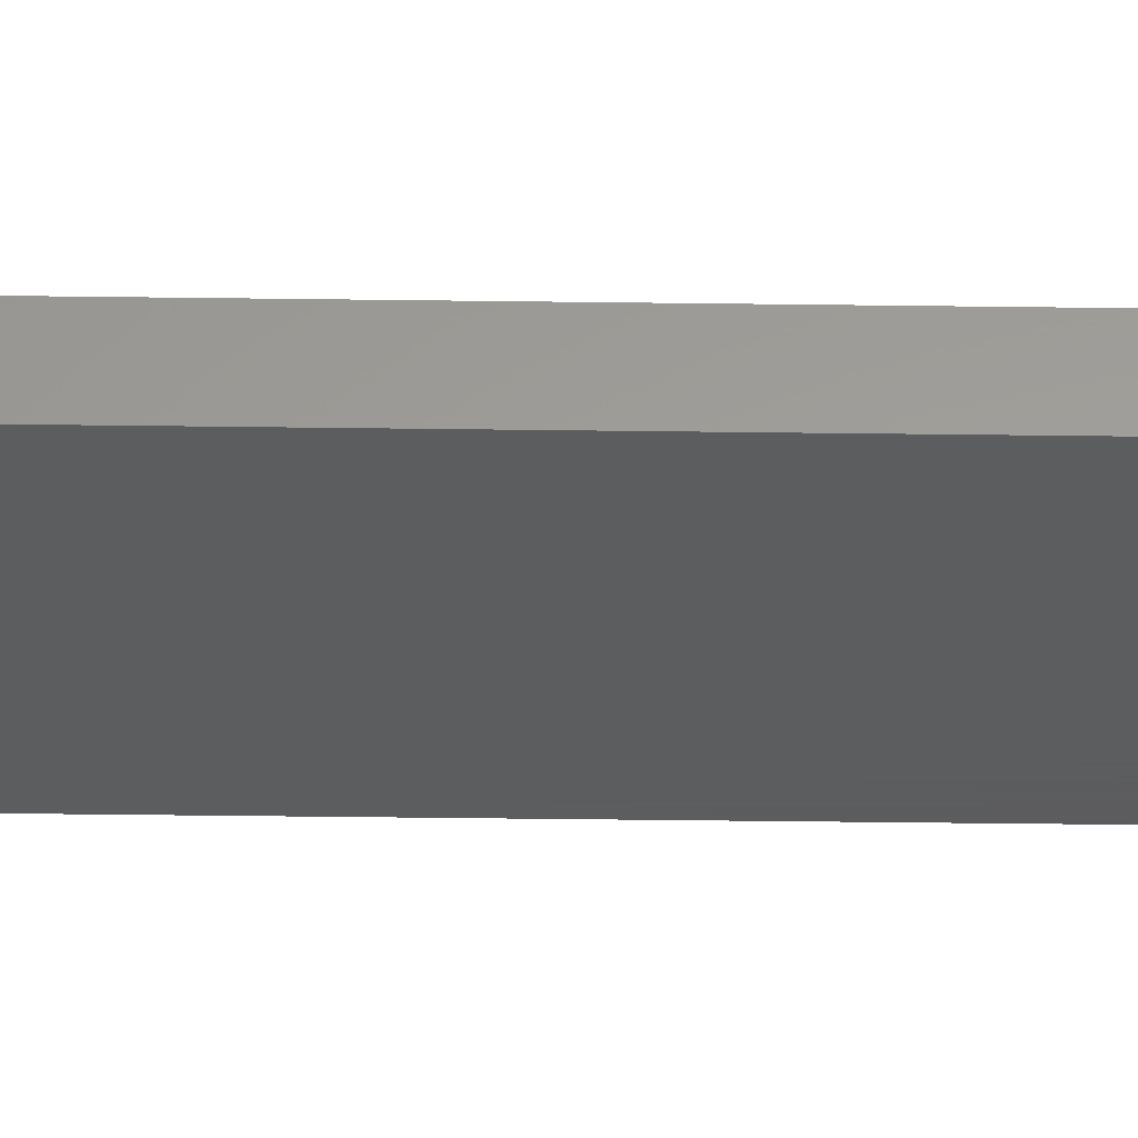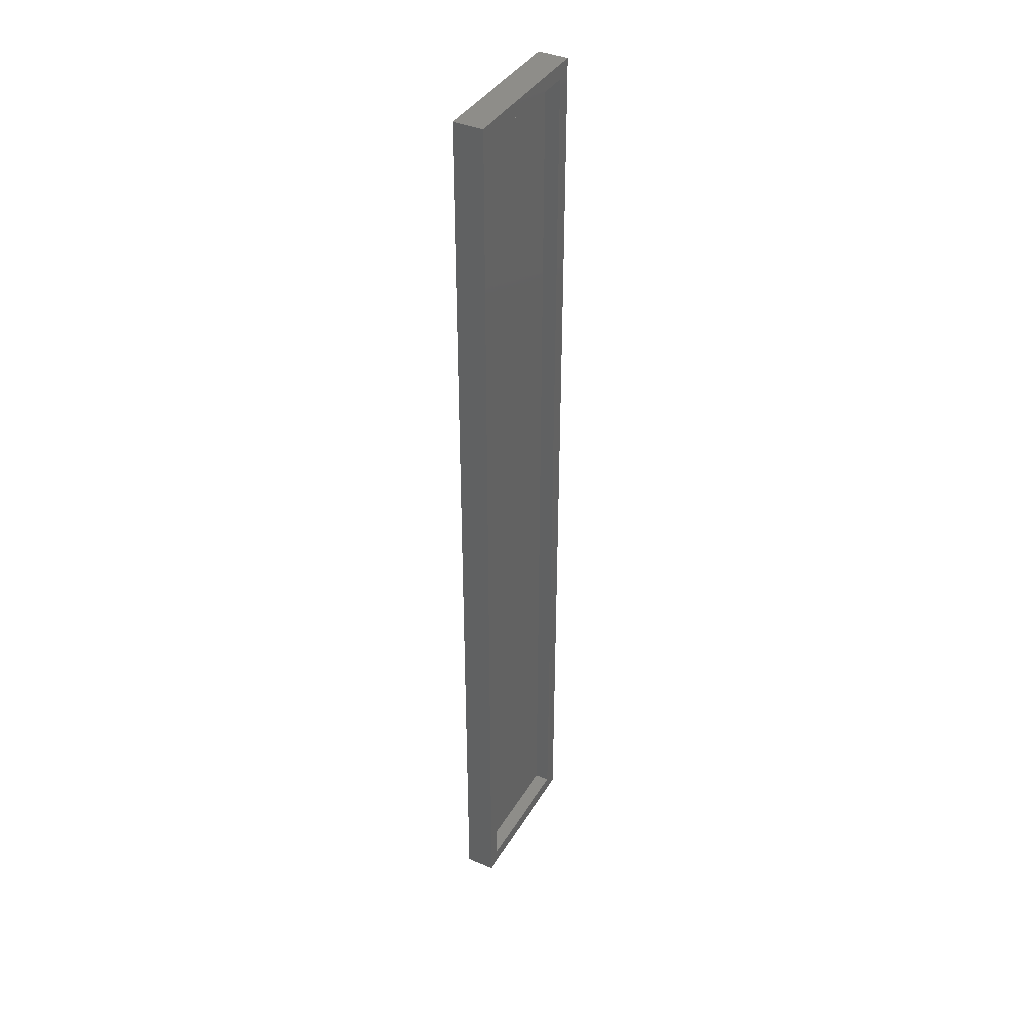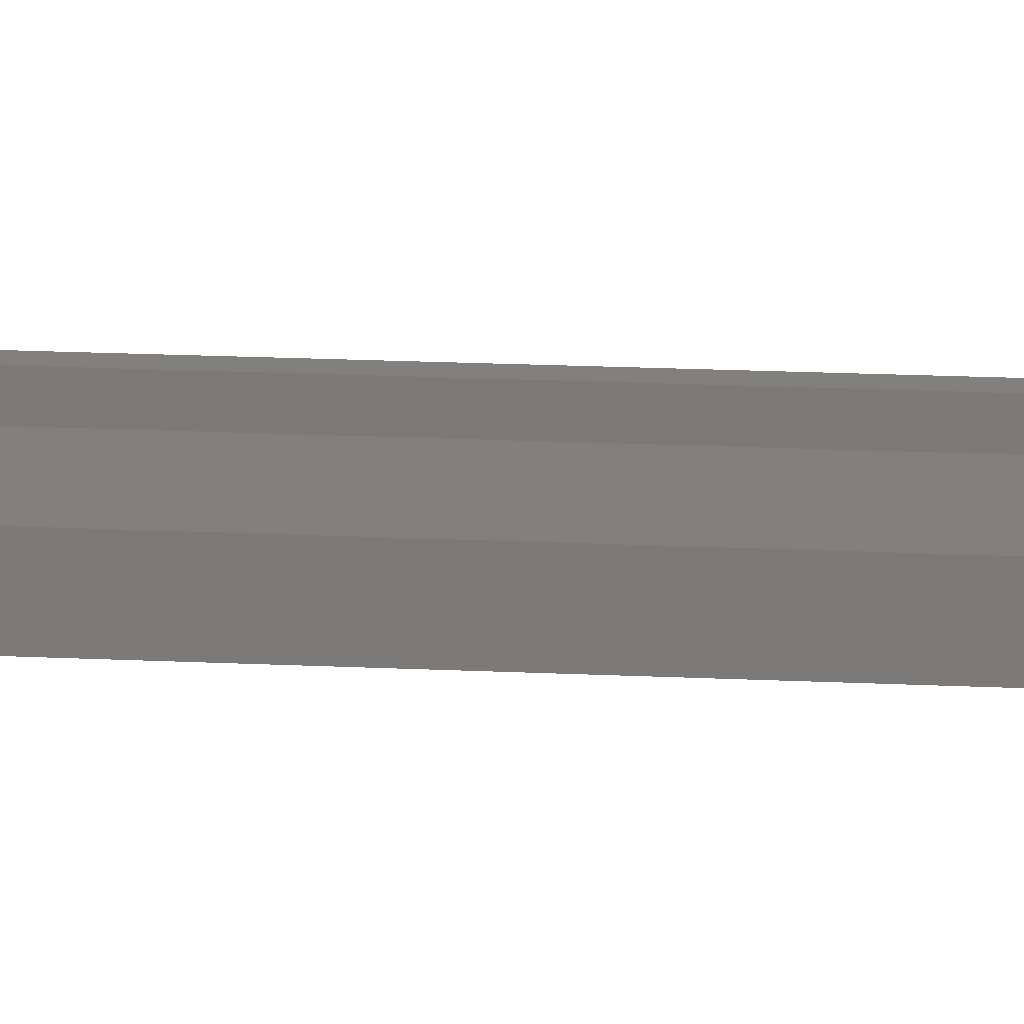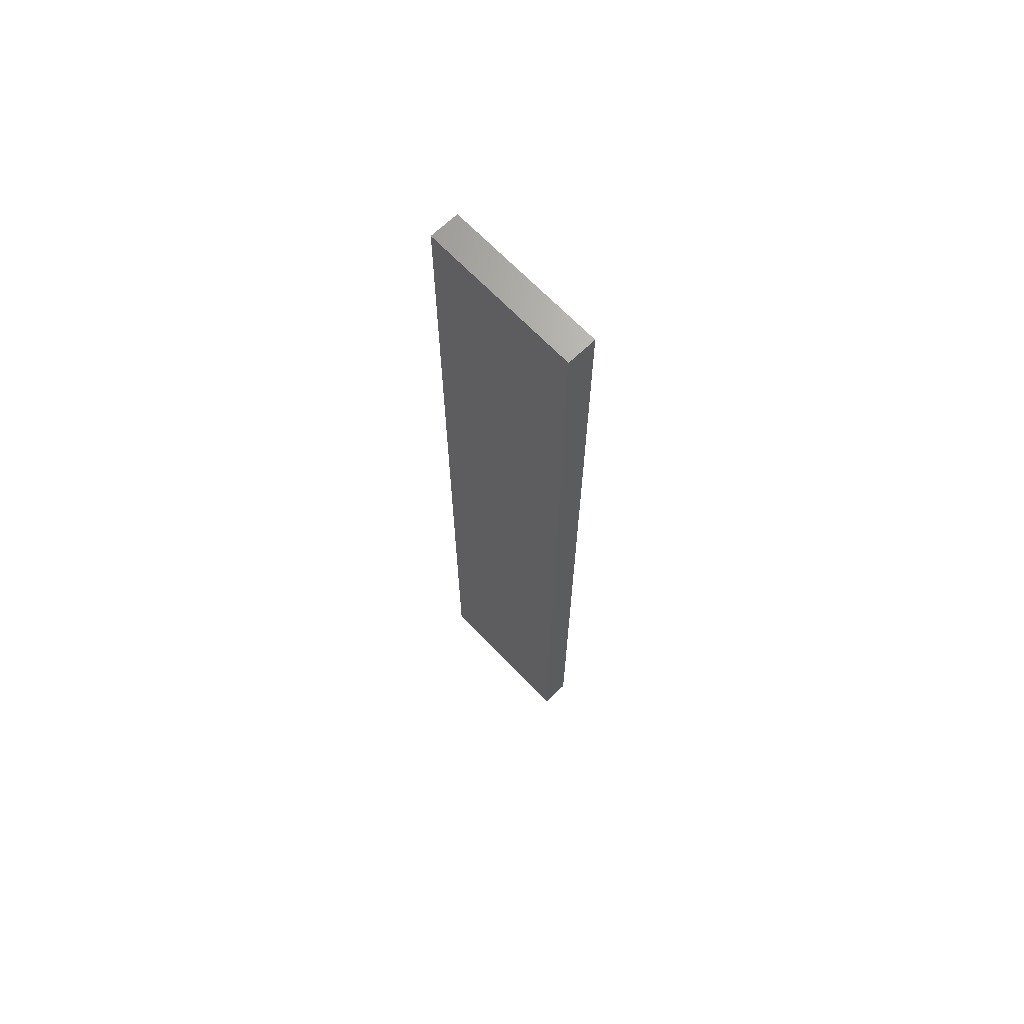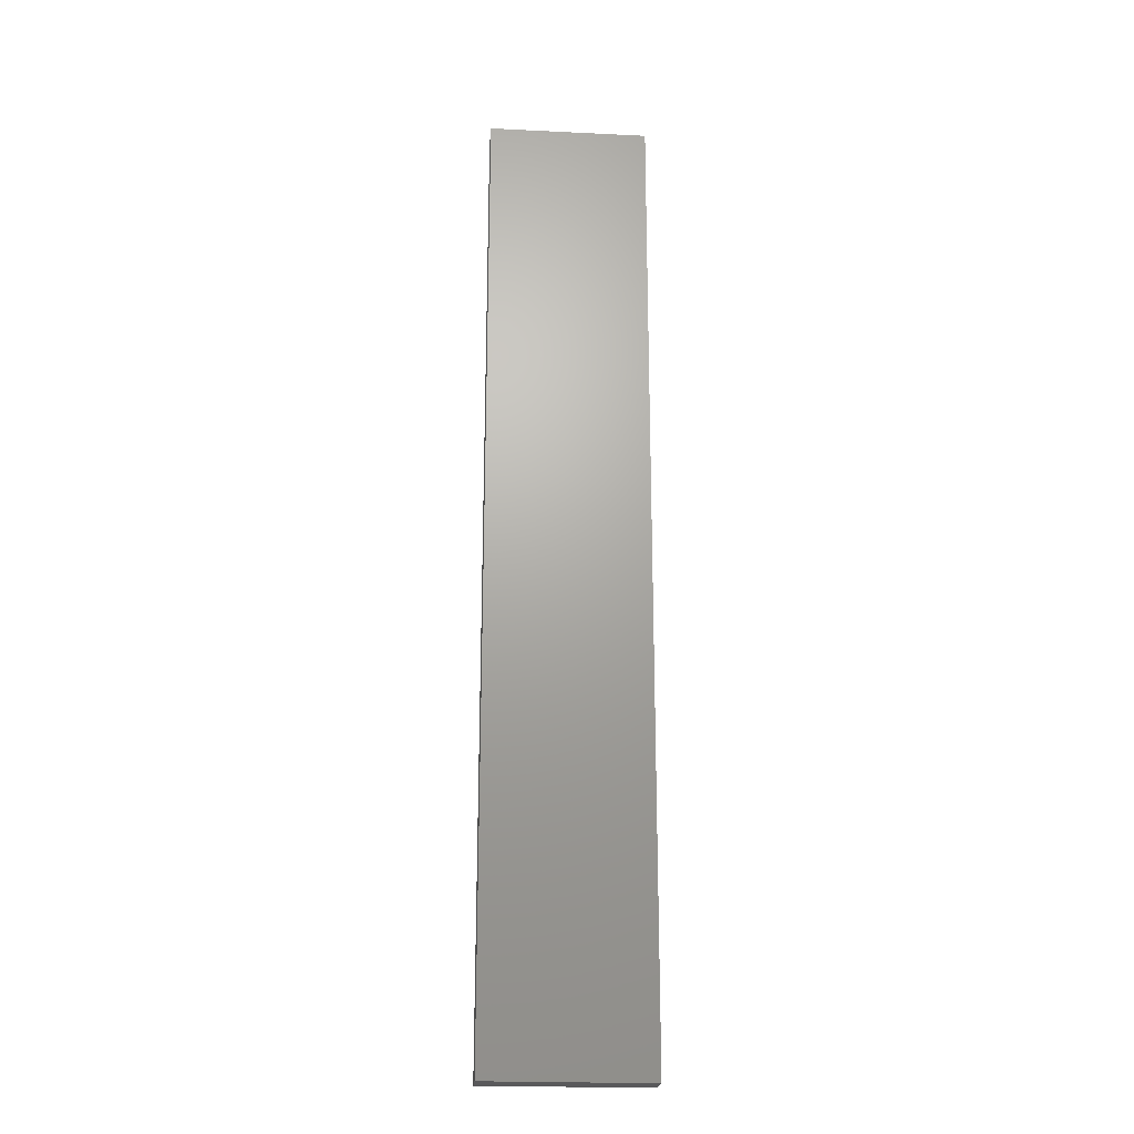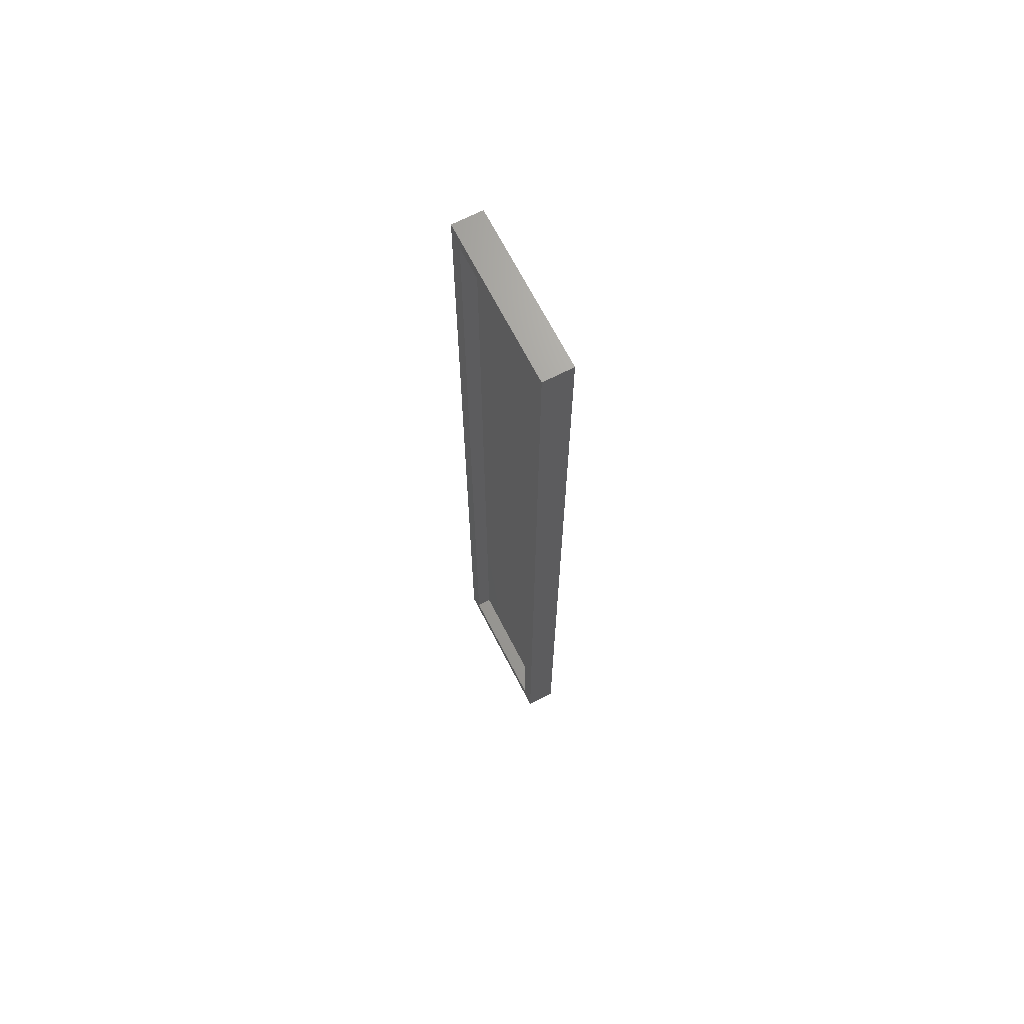
<metadata>
{"format":"stl","ext":"stl","renderer":"f3d","projection":"perspective","resolution":1024,"background":"white","views":[{"elev":-30.1,"azim":-91.2,"up":"+Y"},{"elev":38.8,"azim":118.1,"up":"+Z"},{"elev":14.9,"azim":96.5,"up":"+Y"},{"elev":67.9,"azim":46.2,"up":"+Z"},{"elev":-22.2,"azim":-4.8,"up":"+Z"},{"elev":68.7,"azim":-117.2,"up":"+Z"}]}
</metadata>
<code>
# stl→obj: 16 verts, 28 faces
v -0.125 1.67e-16 0.7578
v -0.1016 2.602e-18 -0.7344
v -0.125 -1.301e-18 -0.7578
v 0.104 1.401e-17 -0.7344
v 0.1275 1.271e-17 -0.7578
v -0.1016 1.657e-16 0.7344
v 0.1275 1.81e-16 0.7578
v 0.104 1.771e-16 0.7344
v -0.1016 -0.02344 -0.7344
v 0.104 -0.02344 -0.7344
v 0.104 -0.02344 0.7344
v -0.1016 -0.02344 0.7344
v -0.125 -0.04688 -0.7578
v 0.1275 -0.04688 -0.7578
v 0.1275 -0.04688 0.7578
v -0.125 -0.04688 0.7578
f 1 2 3
f 3 2 4
f 3 4 5
f 2 1 6
f 6 1 7
f 6 7 8
f 8 7 5
f 8 5 4
f 9 10 2
f 2 10 4
f 10 11 4
f 4 11 8
f 11 12 8
f 8 12 6
f 12 9 6
f 6 9 2
f 13 3 14
f 14 3 5
f 14 5 15
f 15 5 7
f 15 7 16
f 16 7 1
f 16 1 13
f 13 1 3
f 13 14 16
f 16 14 15
f 9 12 10
f 10 12 11

</code>
